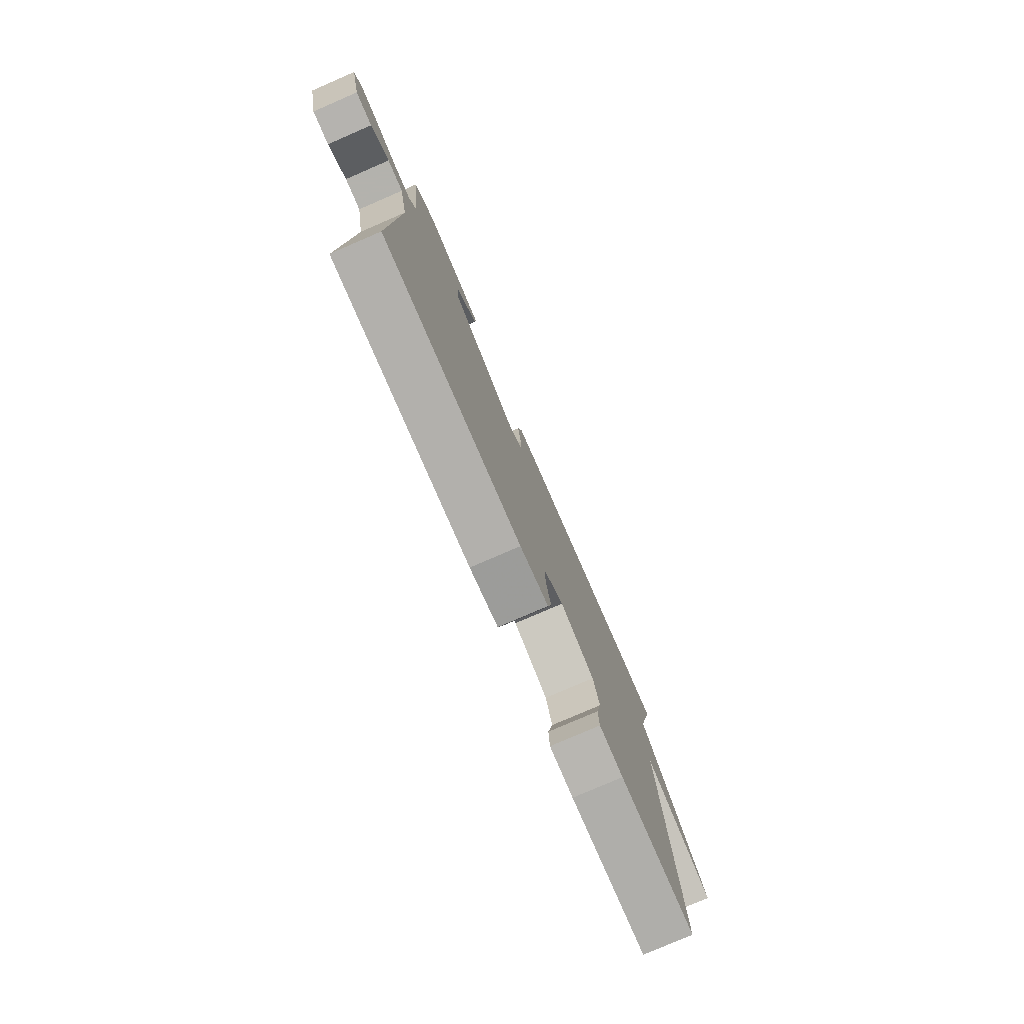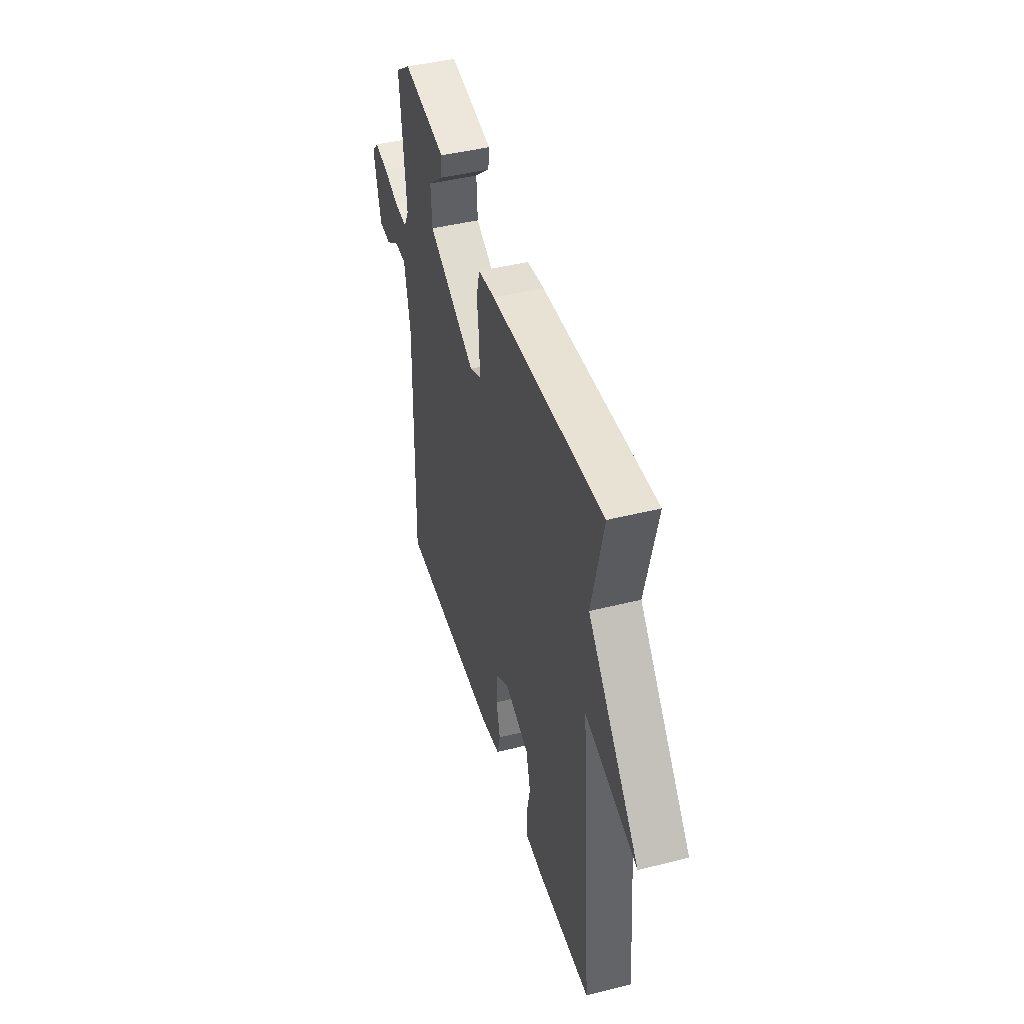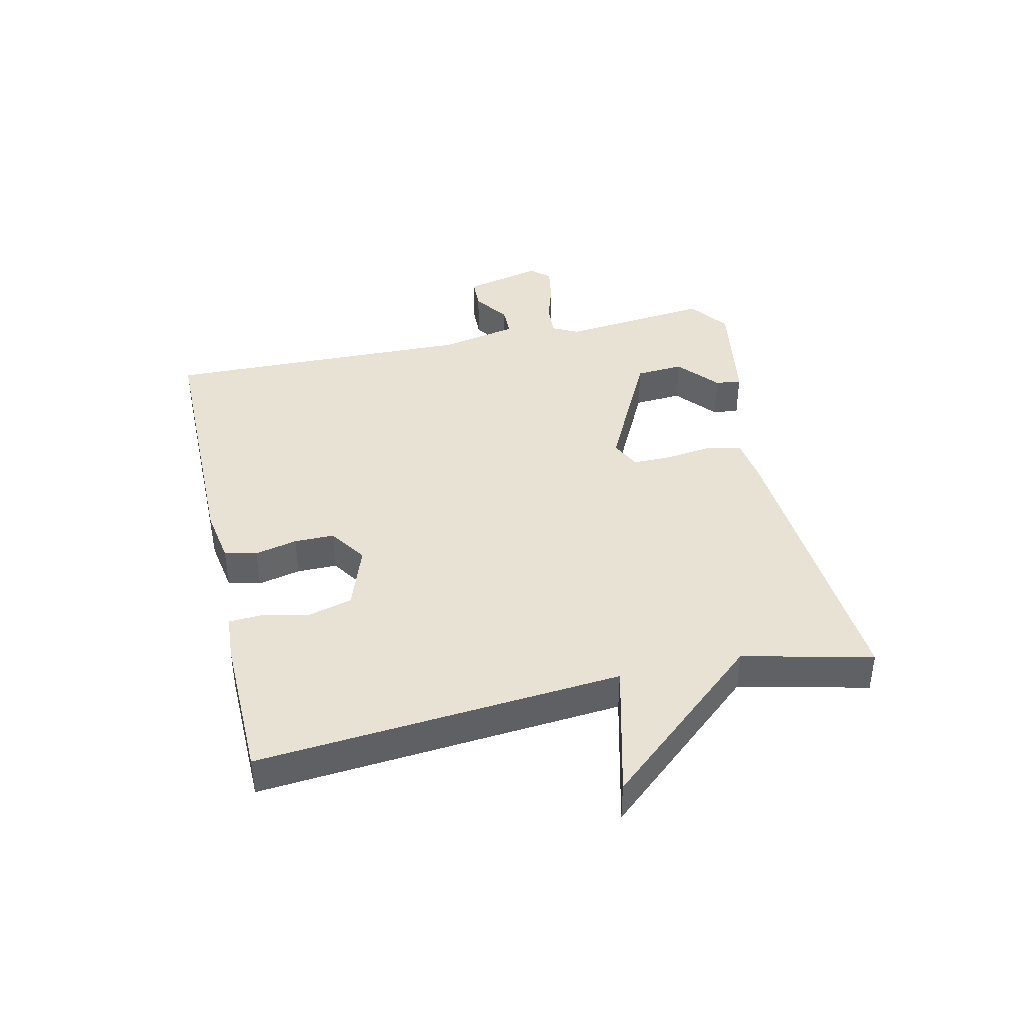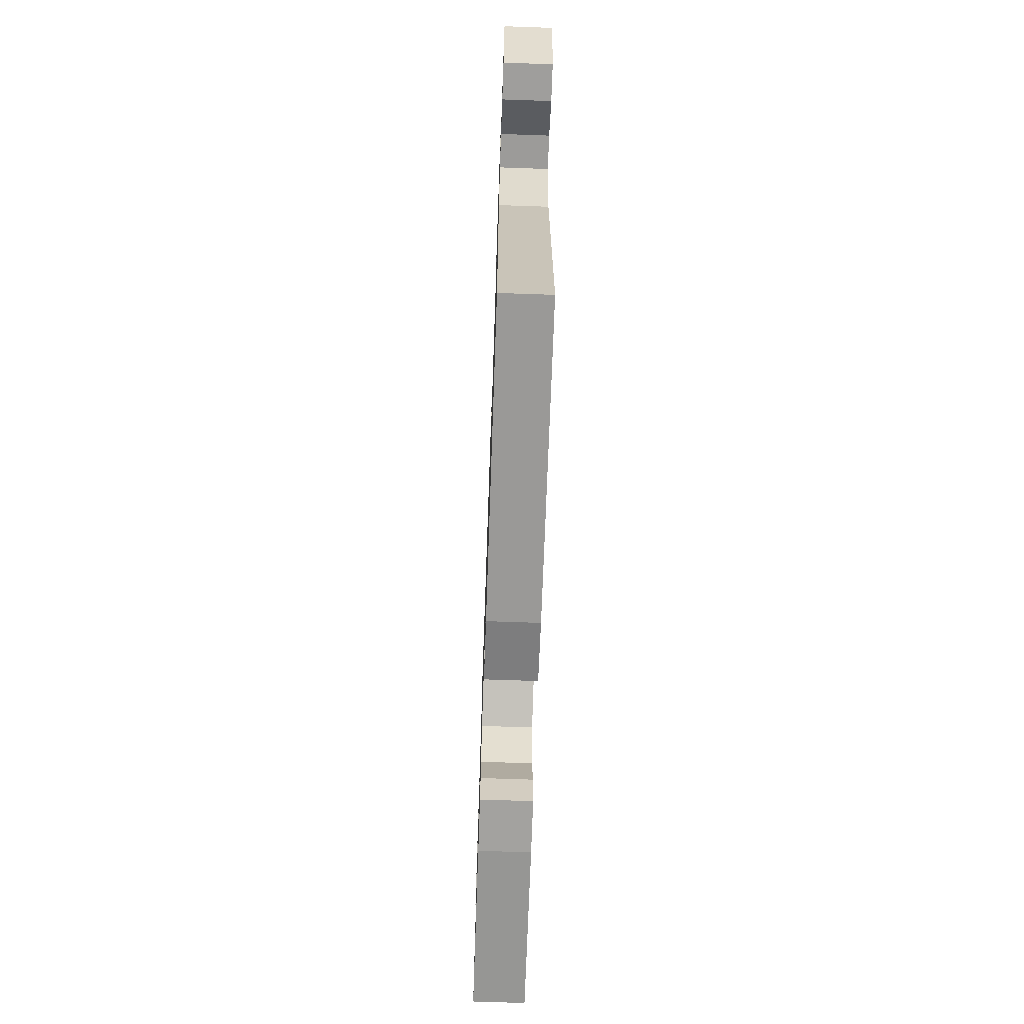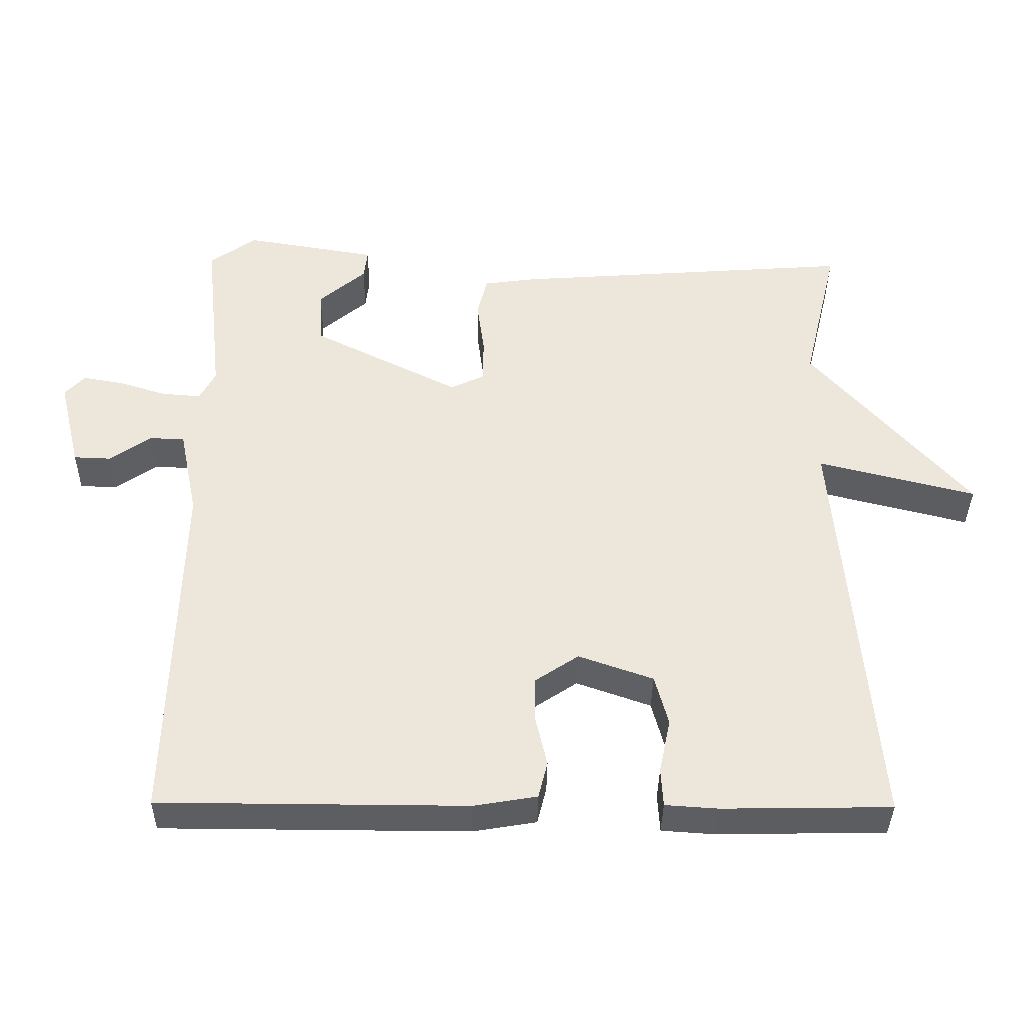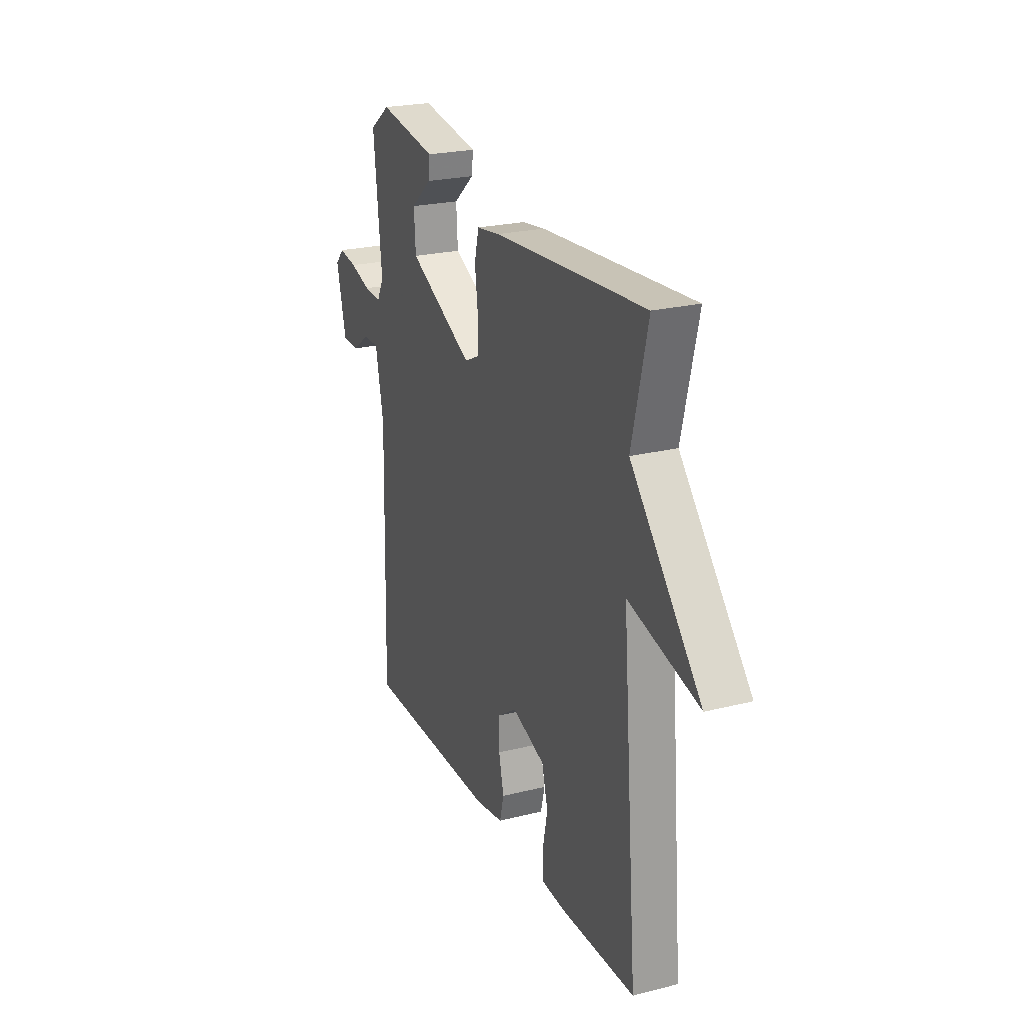
<metadata>
{"format":"obj","ext":"obj","renderer":"f3d","projection":"perspective","resolution":1024,"background":"white","views":[{"elev":-78.4,"azim":113.4,"up":"+Z"},{"elev":44.3,"azim":-106.4,"up":"+Z"},{"elev":40.8,"azim":-102.8,"up":"+Y"},{"elev":-68.7,"azim":88.0,"up":"+Z"},{"elev":-37.3,"azim":179.3,"up":"+Z"},{"elev":23.5,"azim":-112.9,"up":"+Z"}]}
</metadata>
<code>
v -0.5 0.07 -0.5
v -0.45 0.07 0.091
v -0.673 0.07 0.035
v -0.45 0.07 0.291
v -0.5 0.07 0.5
v -0.017 0.07 0.465
v 0.056 0.07 0.455
v 0.07 0.07 0.398
v 0.06 0.07 0.323
v 0.06 0.07 0.259
v 0.108 0.07 0.236
v 0.315 0.07 0.34
v 0.32 0.07 0.418
v 0.254 0.07 0.474
v 0.249 0.07 0.516
v 0.435 0.07 0.547
v 0.5 0.07 0.5
v 0.474 0.07 0.256
v 0.496 0.07 0.214
v 0.551 0.07 0.218
v 0.617 0.07 0.239
v 0.675 0.07 0.249
v 0.703 0.07 0.219
v 0.672 0.07 0.092
v 0.62 0.07 0.09
v 0.562 0.07 0.13
v 0.513 0.07 0.129
v 0.487 0.07 0.003
v 0.5 0.07 -0.5
v 0.069 0.07 -0.502
v -0.02 0.07 -0.487
v -0.033 0.07 -0.435
v -0.017 0.07 -0.366
v -0.017 0.07 -0.301
v -0.078 0.07 -0.26
v -0.183 0.07 -0.297
v -0.202 0.07 -0.368
v -0.186 0.07 -0.445
v -0.189 0.07 -0.499
v -0.263 0.07 -0.504
v -0.5 0 -0.5
v -0.45 0 0.091
v -0.673 0 0.035
v -0.45 0 0.291
v -0.5 0 0.5
v -0.017 0 0.465
v 0.056 0 0.455
v 0.07 0 0.398
v 0.06 0 0.323
v 0.06 0 0.259
v 0.108 0 0.236
v 0.315 0 0.34
v 0.32 0 0.418
v 0.254 0 0.474
v 0.249 0 0.516
v 0.435 0 0.547
v 0.5 0 0.5
v 0.474 0 0.256
v 0.496 0 0.214
v 0.551 0 0.218
v 0.617 0 0.239
v 0.675 0 0.249
v 0.703 0 0.219
v 0.672 0 0.092
v 0.62 0 0.09
v 0.562 0 0.13
v 0.513 0 0.129
v 0.487 0 0.003
v 0.5 0 -0.5
v 0.069 0 -0.502
v -0.02 0 -0.487
v -0.033 0 -0.435
v -0.017 0 -0.366
v -0.017 0 -0.301
v -0.078 0 -0.26
v -0.183 0 -0.297
v -0.202 0 -0.368
v -0.186 0 -0.445
v -0.189 0 -0.499
v -0.263 0 -0.504
f 40 1 2
f 39 40 2
f 38 39 2
f 37 38 2
f 36 37 2
f 35 36 2
f 34 35 2
f 31 32 33
f 30 31 33
f 29 30 33
f 28 29 33
f 27 28 33 34
f 24 25 26
f 23 24 26
f 22 23 26
f 21 22 26
f 20 21 26
f 19 20 26 27
f 27 34 2
f 19 27 2
f 18 19 2
f 15 16 17
f 14 15 17
f 13 14 17
f 12 13 17 18
f 7 8 9
f 6 7 9
f 5 6 9
f 4 5 9
f 4 9 10
f 3 4 10
f 2 3 10
f 11 12 18
f 11 18 2
f 2 10 11
f 42 41 80
f 42 80 79
f 42 79 78
f 42 78 77
f 42 77 76
f 42 76 75
f 42 75 74
f 73 72 71
f 73 71 70
f 73 70 69
f 73 69 68
f 74 73 68 67
f 66 65 64
f 66 64 63
f 66 63 62
f 66 62 61
f 66 61 60
f 67 66 60 59
f 42 74 67
f 42 67 59
f 42 59 58
f 57 56 55
f 57 55 54
f 57 54 53
f 58 57 53 52
f 49 48 47
f 49 47 46
f 49 46 45
f 49 45 44
f 50 49 44
f 50 44 43
f 50 43 42
f 58 52 51
f 42 58 51
f 51 50 42
f 1 41 42 2
f 2 42 43 3
f 3 43 44 4
f 4 44 45 5
f 5 45 46 6
f 6 46 47 7
f 7 47 48 8
f 8 48 49 9
f 9 49 50 10
f 10 50 51 11
f 11 51 52 12
f 12 52 53 13
f 13 53 54 14
f 14 54 55 15
f 15 55 56 16
f 16 56 57 17
f 17 57 58 18
f 18 58 59 19
f 19 59 60 20
f 20 60 61 21
f 21 61 62 22
f 22 62 63 23
f 23 63 64 24
f 24 64 65 25
f 25 65 66 26
f 26 66 67 27
f 27 67 68 28
f 28 68 69 29
f 29 69 70 30
f 30 70 71 31
f 31 71 72 32
f 32 72 73 33
f 33 73 74 34
f 34 74 75 35
f 35 75 76 36
f 36 76 77 37
f 37 77 78 38
f 38 78 79 39
f 39 79 80 40
f 40 80 41 1

</code>
